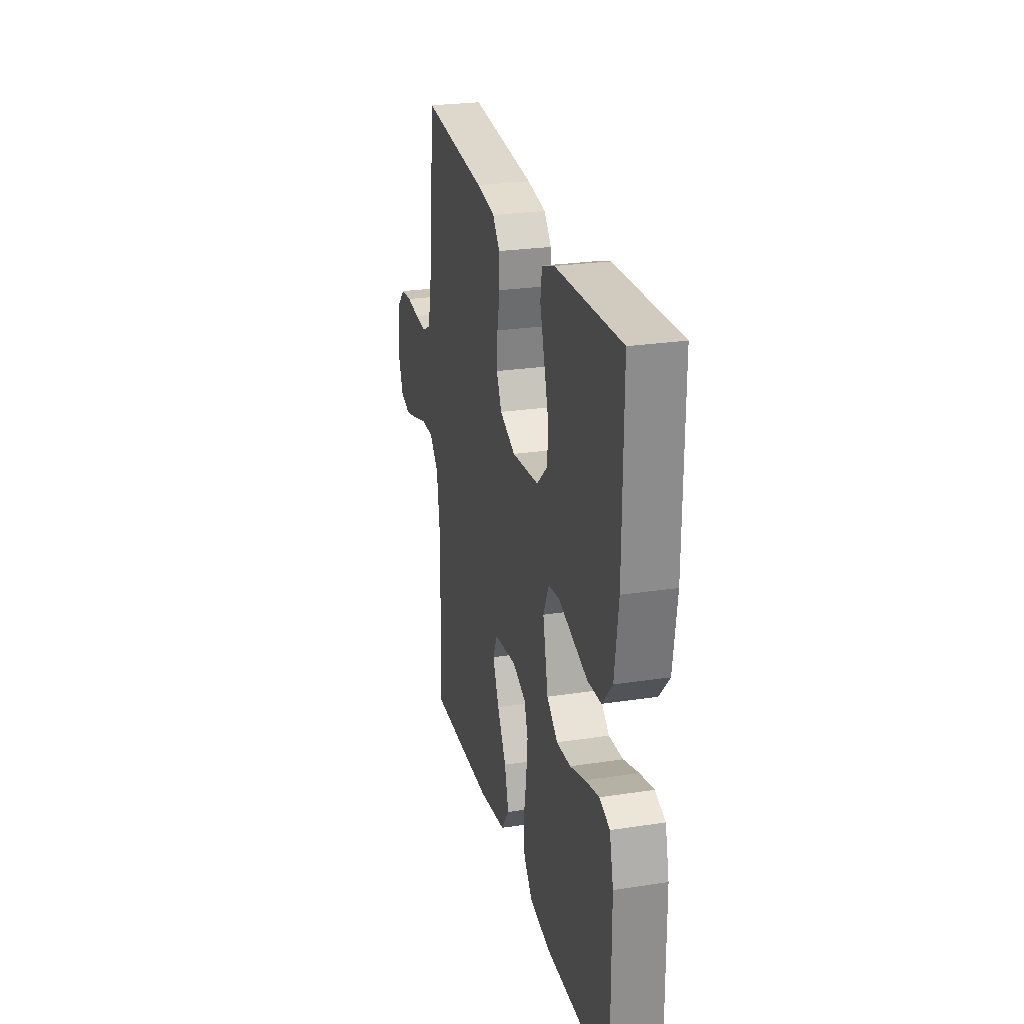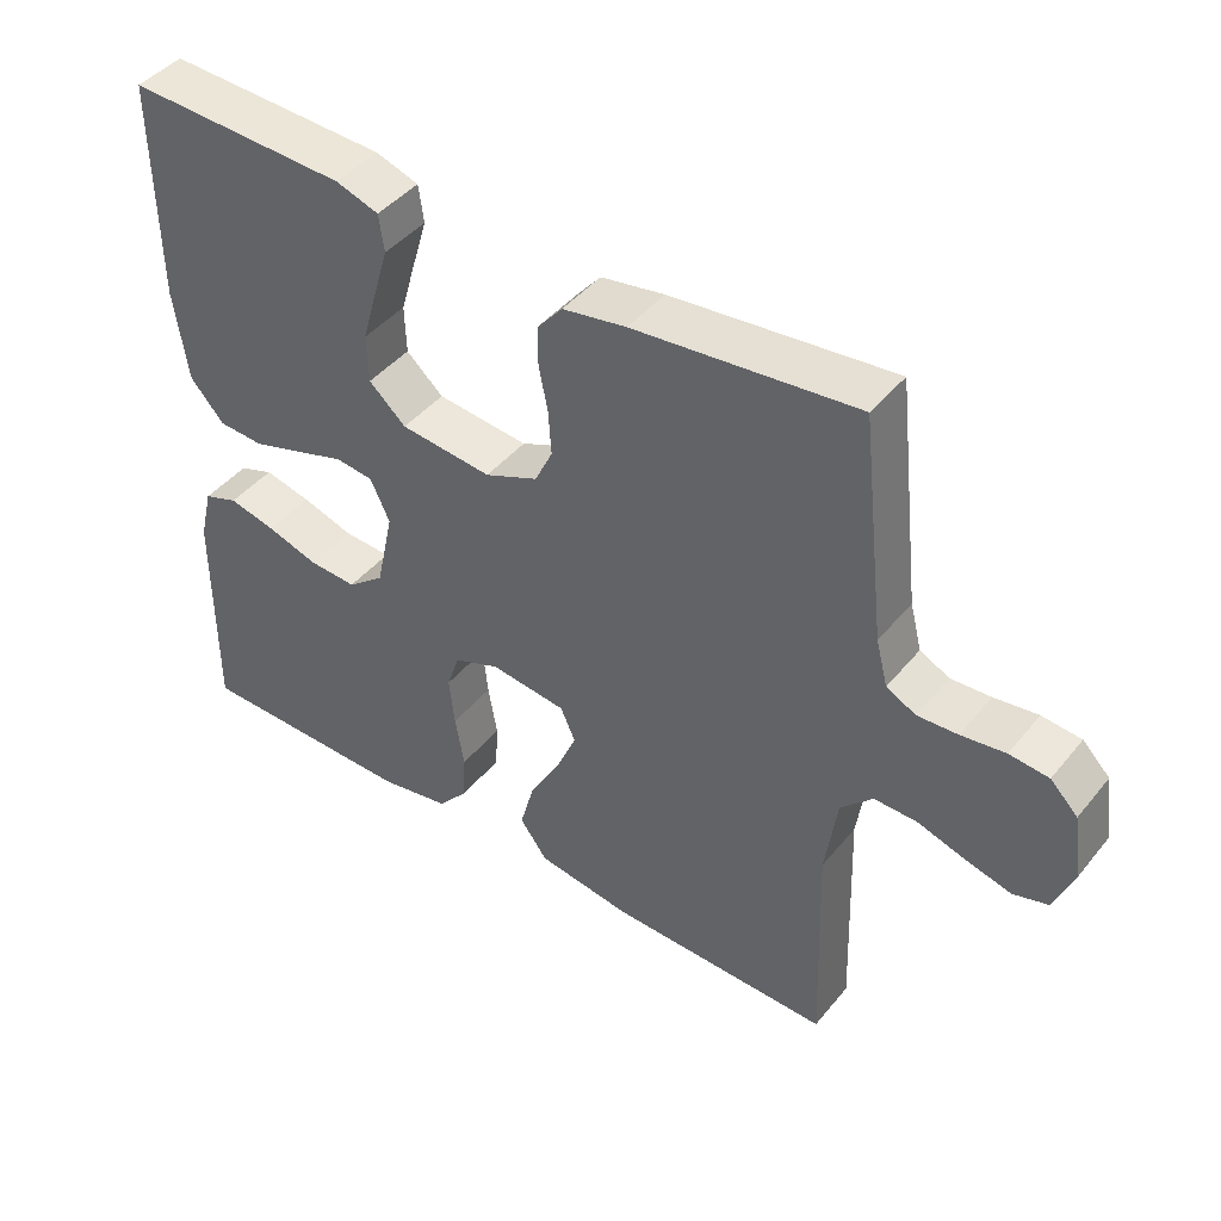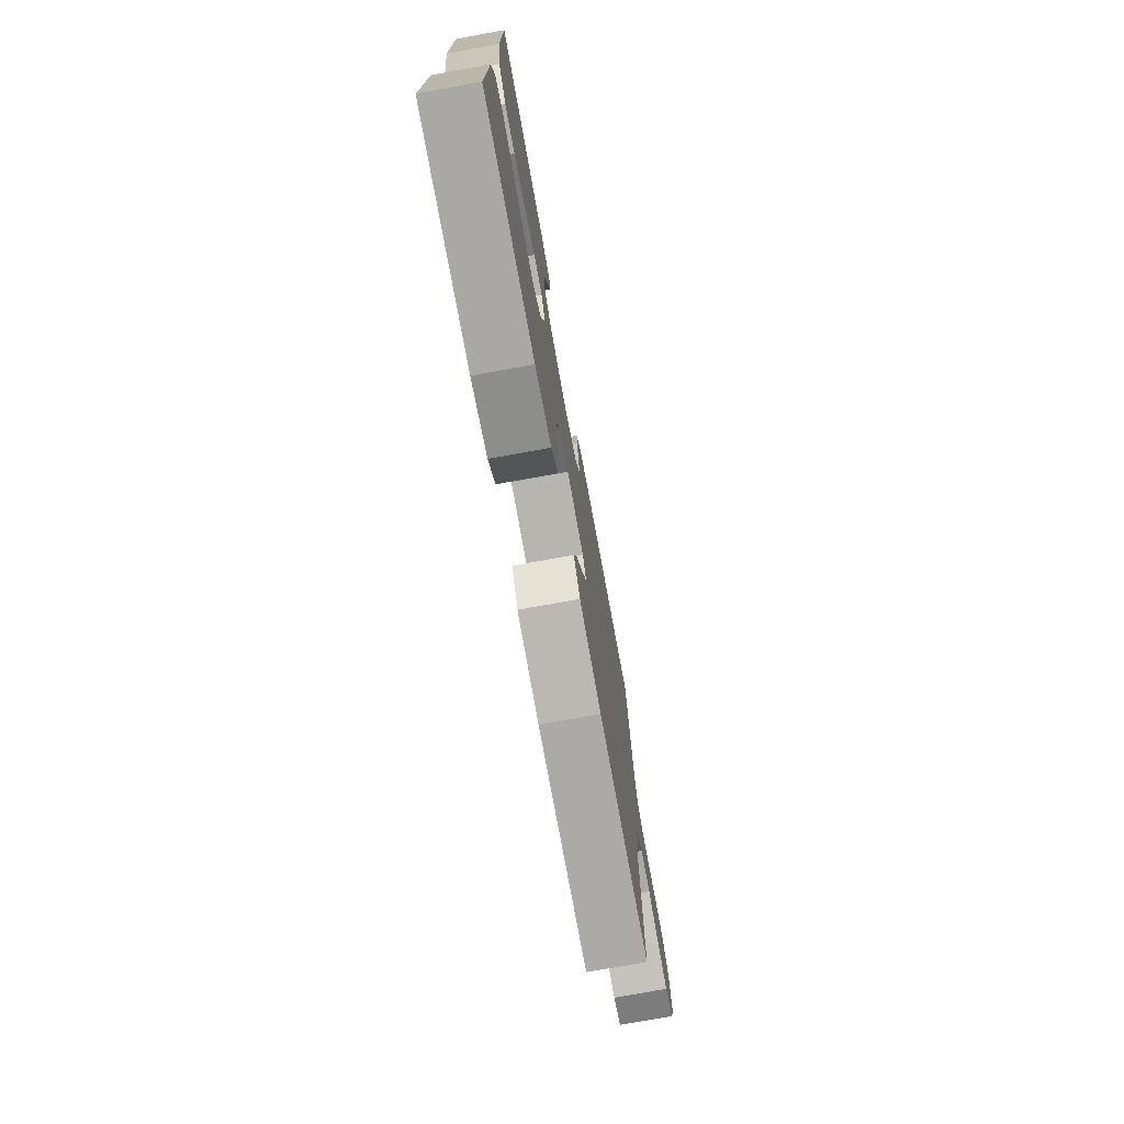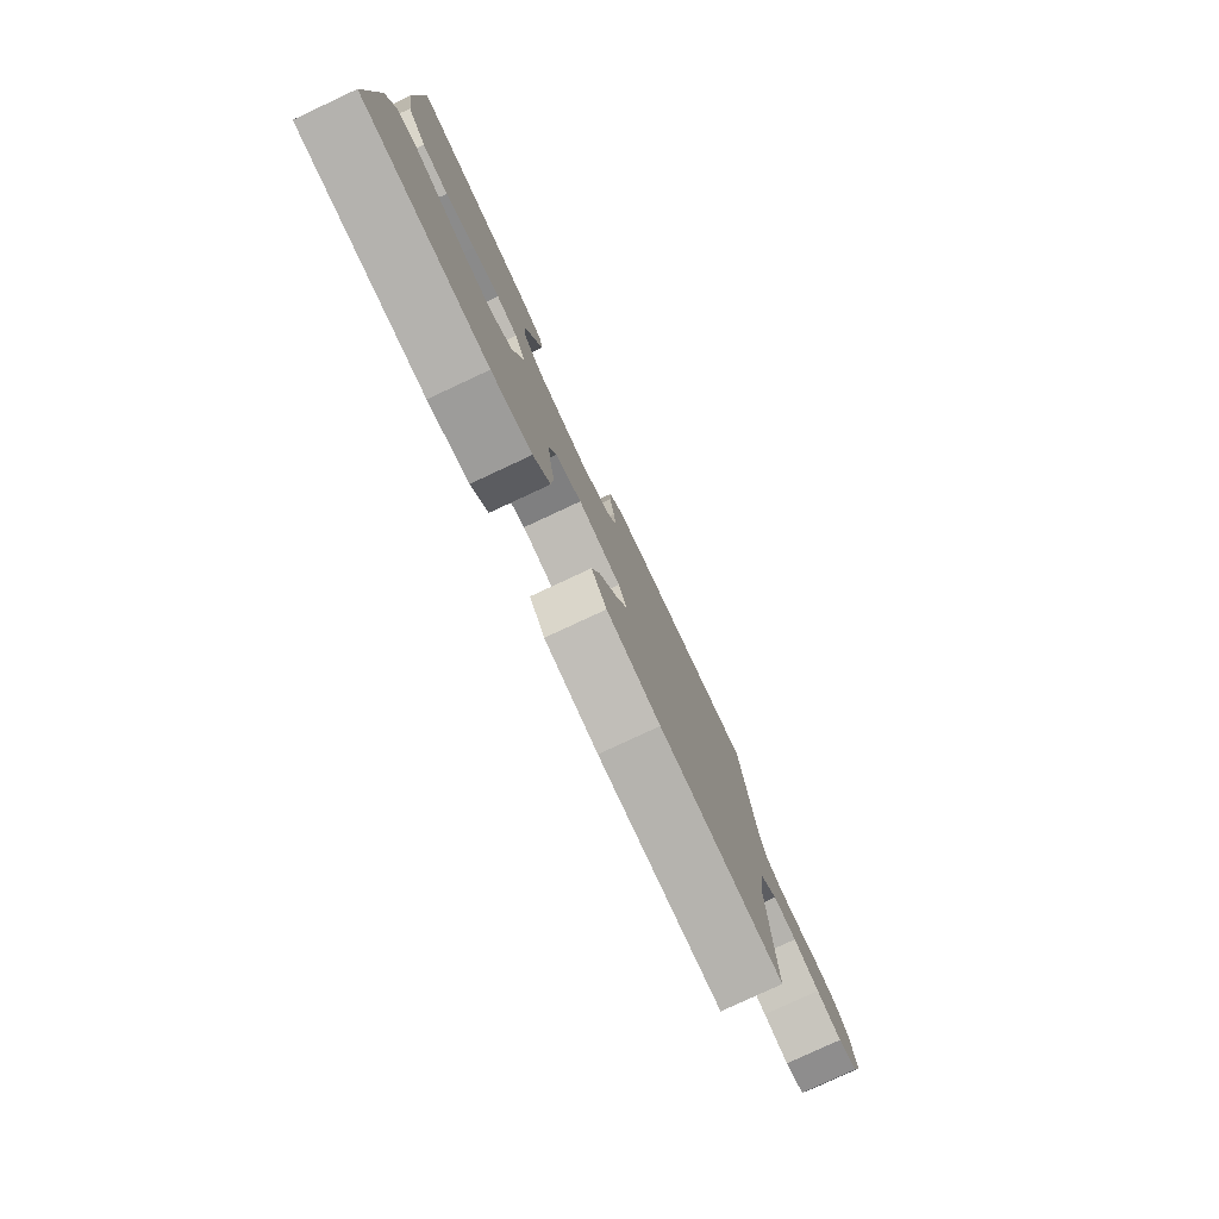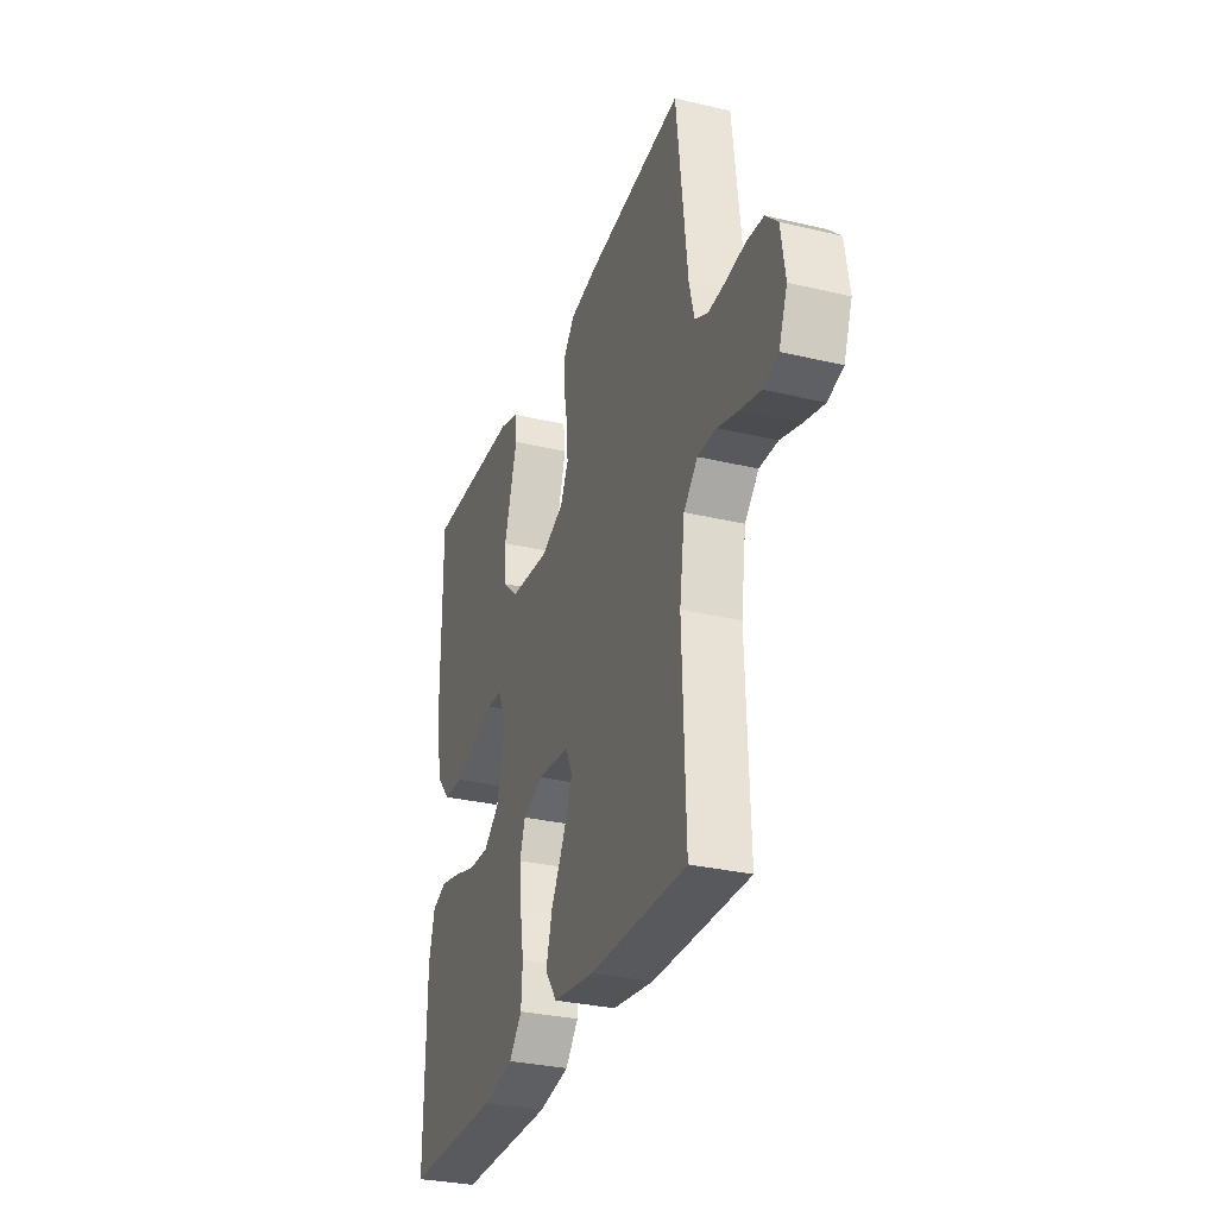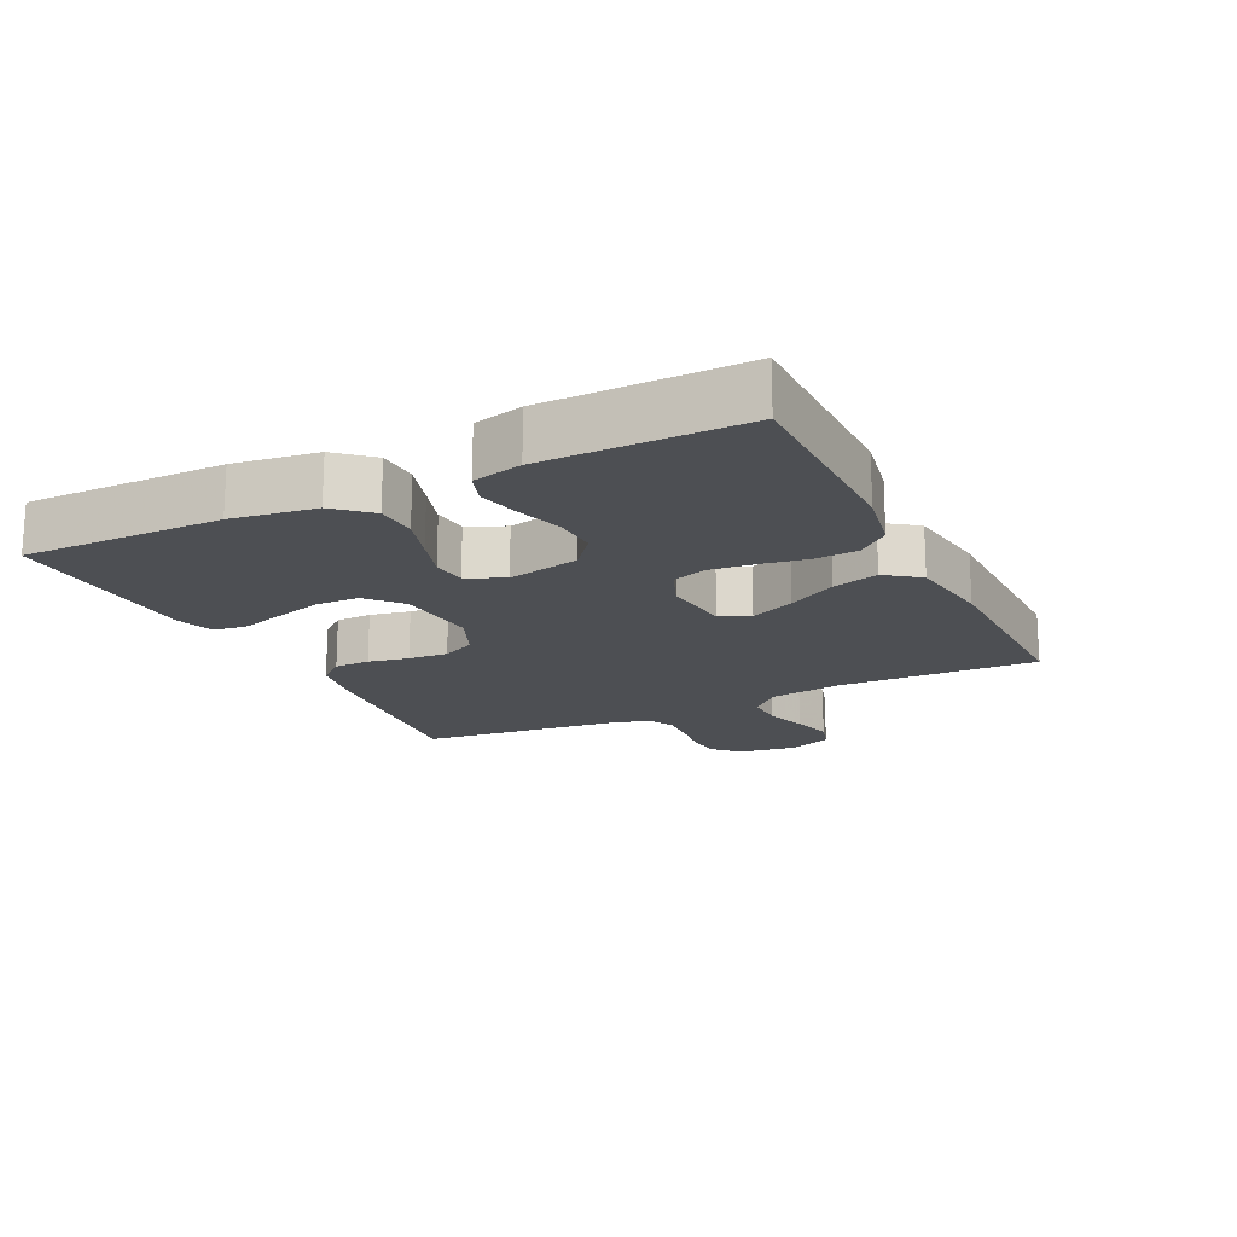
<metadata>
{"format":"obj","ext":"obj","renderer":"f3d","projection":"perspective","resolution":1024,"background":"white","views":[{"elev":25.4,"azim":76.2,"up":"+Z"},{"elev":44.0,"azim":-143.7,"up":"+Z"},{"elev":-74.8,"azim":100.3,"up":"+Z"},{"elev":-79.4,"azim":115.0,"up":"+Z"},{"elev":-30.9,"azim":-108.8,"up":"+Z"},{"elev":-17.6,"azim":116.0,"up":"+Y"}]}
</metadata>
<code>
v -0.5 0.07 -0.5
v -0.49 0.07 -0.2
v -0.506 0.07 -0.088
v -0.549 0.07 -0.044
v -0.607 0.07 -0.045
v -0.671 0.07 -0.065
v -0.733 0.07 -0.081
v -0.78 0.07 -0.067
v -0.806 0.07 0
v -0.793 0.07 0.087
v -0.756 0.07 0.124
v -0.703 0.07 0.129
v -0.644 0.07 0.121
v -0.59 0.07 0.118
v -0.55 0.07 0.138
v -0.534 0.07 0.2
v -0.5 0.07 0.5
v -0.2 0.07 0.469
v -0.114 0.07 0.454
v -0.081 0.07 0.415
v -0.08 0.07 0.361
v -0.092 0.07 0.3
v -0.096 0.07 0.24
v -0.072 0.07 0.19
v 0 0.07 0.159
v 0.124 0.07 0.171
v 0.174 0.07 0.216
v 0.176 0.07 0.281
v 0.155 0.07 0.353
v 0.135 0.07 0.42
v 0.142 0.07 0.47
v 0.2 0.07 0.489
v 0.5 0.07 0.5
v 0.498 0.07 0.2
v 0.48 0.07 0.074
v 0.434 0.07 0.022
v 0.372 0.07 0.019
v 0.302 0.07 0.041
v 0.237 0.07 0.062
v 0.186 0.07 0.056
v 0.16 0.07 0
v 0.184 0.07 -0.109
v 0.234 0.07 -0.149
v 0.299 0.07 -0.146
v 0.369 0.07 -0.124
v 0.433 0.07 -0.109
v 0.48 0.07 -0.126
v 0.498 0.07 -0.2
v 0.5 0.07 -0.5
v 0.2 0.07 -0.502
v 0.104 0.07 -0.484
v 0.064 0.07 -0.437
v 0.06 0.07 -0.373
v 0.072 0.07 -0.302
v 0.079 0.07 -0.235
v 0.062 0.07 -0.184
v 0 0.07 -0.159
v -0.103 0.07 -0.171
v -0.123 0.07 -0.216
v -0.094 0.07 -0.283
v -0.053 0.07 -0.356
v -0.034 0.07 -0.425
v -0.071 0.07 -0.476
v -0.2 0.07 -0.495
v -0.5 0 -0.5
v -0.49 0 -0.2
v -0.506 0 -0.088
v -0.549 0 -0.044
v -0.607 0 -0.045
v -0.671 0 -0.065
v -0.733 0 -0.081
v -0.78 0 -0.067
v -0.806 0 0
v -0.793 0 0.087
v -0.756 0 0.124
v -0.703 0 0.129
v -0.644 0 0.121
v -0.59 0 0.118
v -0.55 0 0.138
v -0.534 0 0.2
v -0.5 0 0.5
v -0.2 0 0.469
v -0.114 0 0.454
v -0.081 0 0.415
v -0.08 0 0.361
v -0.092 0 0.3
v -0.096 0 0.24
v -0.072 0 0.19
v 0 0 0.159
v 0.124 0 0.171
v 0.174 0 0.216
v 0.176 0 0.281
v 0.155 0 0.353
v 0.135 0 0.42
v 0.142 0 0.47
v 0.2 0 0.489
v 0.5 0 0.5
v 0.498 0 0.2
v 0.48 0 0.074
v 0.434 0 0.022
v 0.372 0 0.019
v 0.302 0 0.041
v 0.237 0 0.062
v 0.186 0 0.056
v 0.16 0 0
v 0.184 0 -0.109
v 0.234 0 -0.149
v 0.299 0 -0.146
v 0.369 0 -0.124
v 0.433 0 -0.109
v 0.48 0 -0.126
v 0.498 0 -0.2
v 0.5 0 -0.5
v 0.2 0 -0.502
v 0.104 0 -0.484
v 0.064 0 -0.437
v 0.06 0 -0.373
v 0.072 0 -0.302
v 0.079 0 -0.235
v 0.062 0 -0.184
v 0 0 -0.159
v -0.103 0 -0.171
v -0.123 0 -0.216
v -0.094 0 -0.283
v -0.053 0 -0.356
v -0.034 0 -0.425
v -0.071 0 -0.476
v -0.2 0 -0.495
f 64 1 2
f 63 64 2
f 62 63 2
f 61 62 2
f 60 61 2
f 59 60 2 3
f 58 59 3 4
f 57 58 4
f 52 53 54
f 51 52 54
f 50 51 54
f 49 50 54
f 48 49 54
f 47 48 54
f 46 47 54
f 45 46 54
f 44 45 54
f 43 44 54 55
f 42 43 55 56
f 37 38 39
f 36 37 39
f 35 36 39
f 34 35 39
f 33 34 39
f 32 33 39
f 31 32 39
f 29 30 31
f 28 29 31
f 28 31 39
f 27 28 39 40
f 20 21 22
f 19 20 22
f 18 19 22
f 17 18 22
f 16 17 22
f 15 16 22 23
f 14 15 23 24
f 11 12 13
f 10 11 13
f 9 10 13
f 8 9 13
f 7 8 13
f 6 7 13
f 5 6 13
f 4 5 13 14
f 14 24 25
f 4 14 25
f 57 4 25
f 56 57 25
f 42 56 25
f 41 42 25
f 26 27 40 41
f 25 26 41
f 66 65 128
f 66 128 127
f 66 127 126
f 66 126 125
f 66 125 124
f 67 66 124 123
f 68 67 123 122
f 68 122 121
f 118 117 116
f 118 116 115
f 118 115 114
f 118 114 113
f 118 113 112
f 118 112 111
f 118 111 110
f 118 110 109
f 118 109 108
f 119 118 108 107
f 120 119 107 106
f 103 102 101
f 103 101 100
f 103 100 99
f 103 99 98
f 103 98 97
f 103 97 96
f 103 96 95
f 95 94 93
f 95 93 92
f 103 95 92
f 104 103 92 91
f 86 85 84
f 86 84 83
f 86 83 82
f 86 82 81
f 86 81 80
f 87 86 80 79
f 88 87 79 78
f 77 76 75
f 77 75 74
f 77 74 73
f 77 73 72
f 77 72 71
f 77 71 70
f 77 70 69
f 78 77 69 68
f 89 88 78
f 89 78 68
f 89 68 121
f 89 121 120
f 89 120 106
f 89 106 105
f 105 104 91 90
f 105 90 89
f 1 65 66 2
f 2 66 67 3
f 3 67 68 4
f 4 68 69 5
f 5 69 70 6
f 6 70 71 7
f 7 71 72 8
f 8 72 73 9
f 9 73 74 10
f 10 74 75 11
f 11 75 76 12
f 12 76 77 13
f 13 77 78 14
f 14 78 79 15
f 15 79 80 16
f 16 80 81 17
f 17 81 82 18
f 18 82 83 19
f 19 83 84 20
f 20 84 85 21
f 21 85 86 22
f 22 86 87 23
f 23 87 88 24
f 24 88 89 25
f 25 89 90 26
f 26 90 91 27
f 27 91 92 28
f 28 92 93 29
f 29 93 94 30
f 30 94 95 31
f 31 95 96 32
f 32 96 97 33
f 33 97 98 34
f 34 98 99 35
f 35 99 100 36
f 36 100 101 37
f 37 101 102 38
f 38 102 103 39
f 39 103 104 40
f 40 104 105 41
f 41 105 106 42
f 42 106 107 43
f 43 107 108 44
f 44 108 109 45
f 45 109 110 46
f 46 110 111 47
f 47 111 112 48
f 48 112 113 49
f 49 113 114 50
f 50 114 115 51
f 51 115 116 52
f 52 116 117 53
f 53 117 118 54
f 54 118 119 55
f 55 119 120 56
f 56 120 121 57
f 57 121 122 58
f 58 122 123 59
f 59 123 124 60
f 60 124 125 61
f 61 125 126 62
f 62 126 127 63
f 63 127 128 64
f 64 128 65 1

</code>
